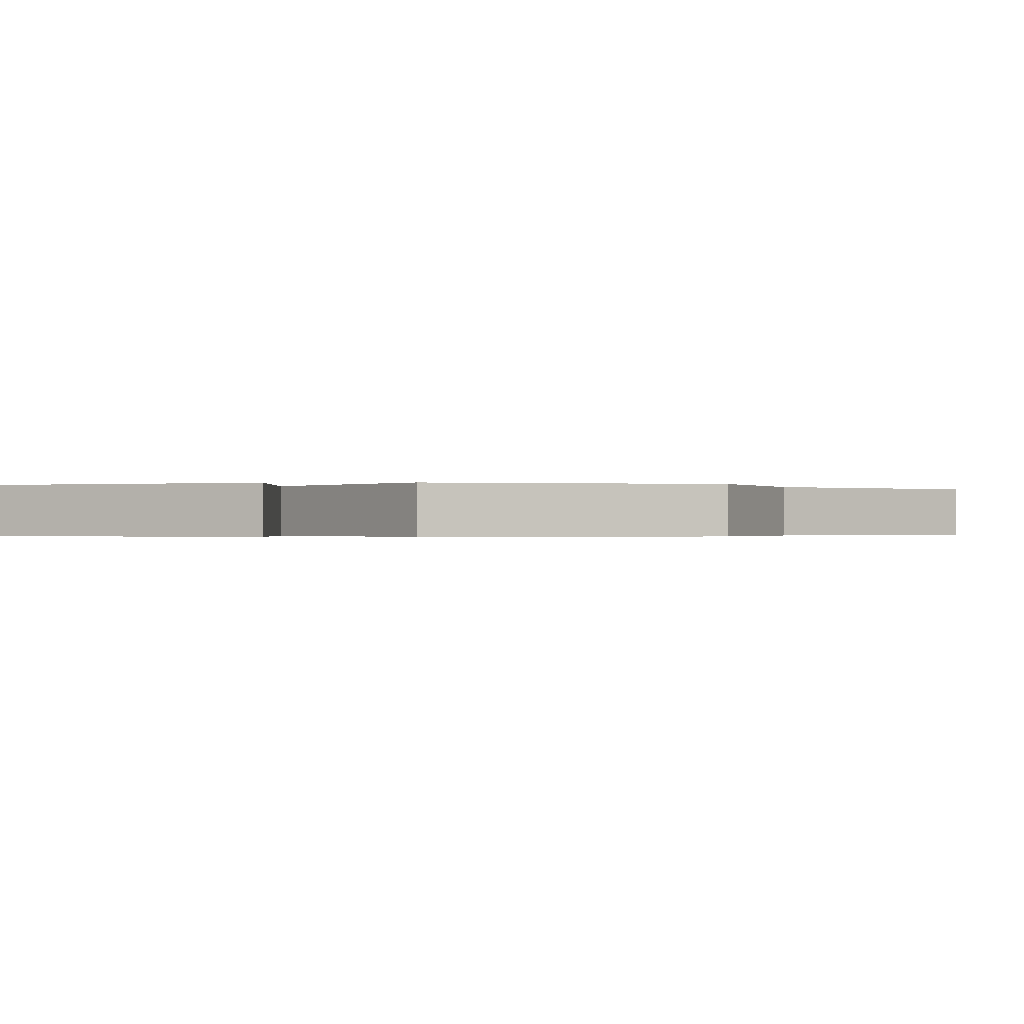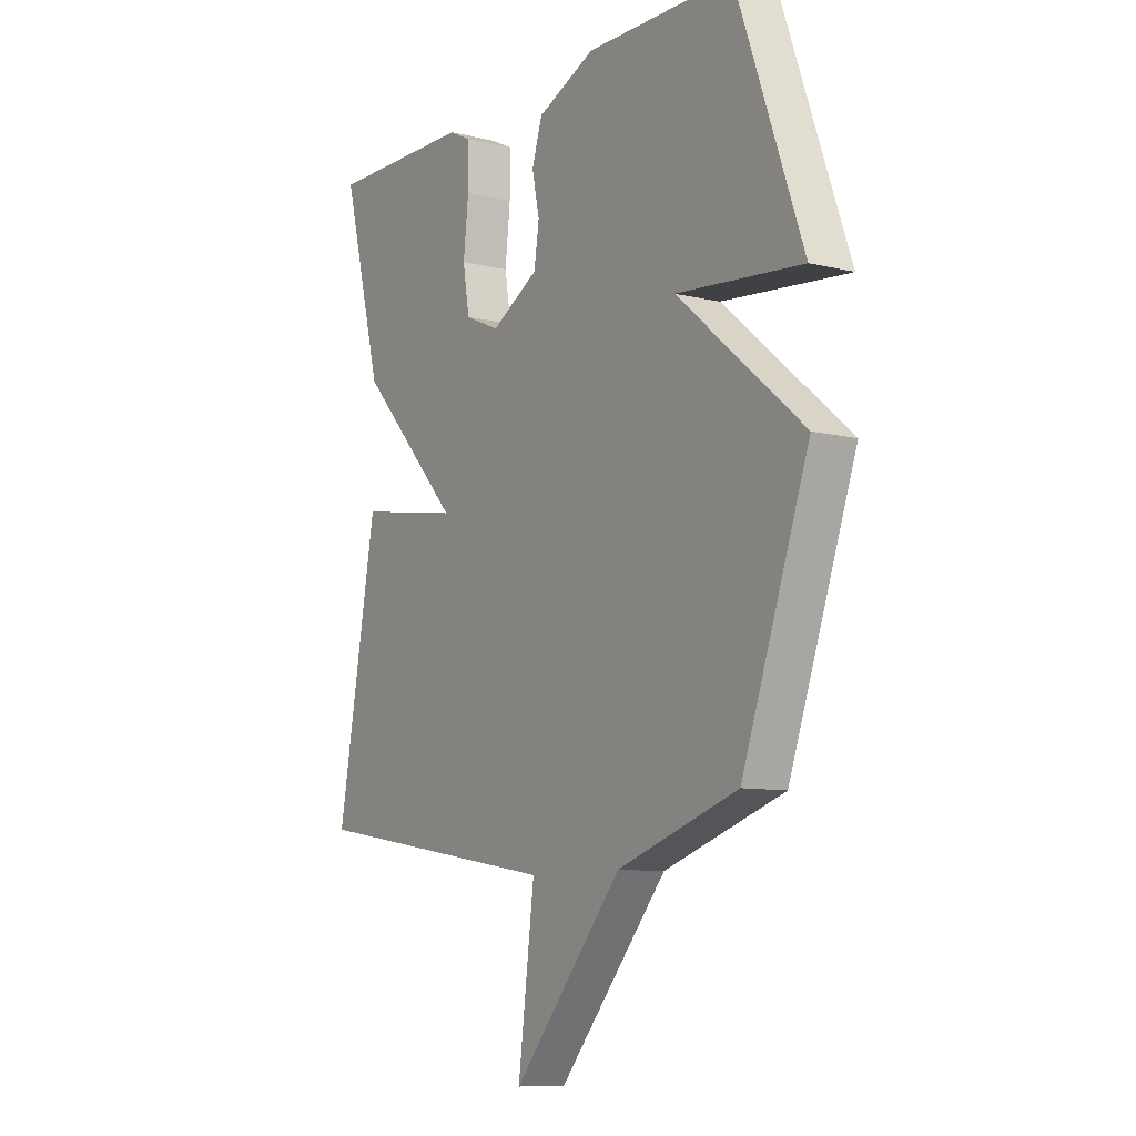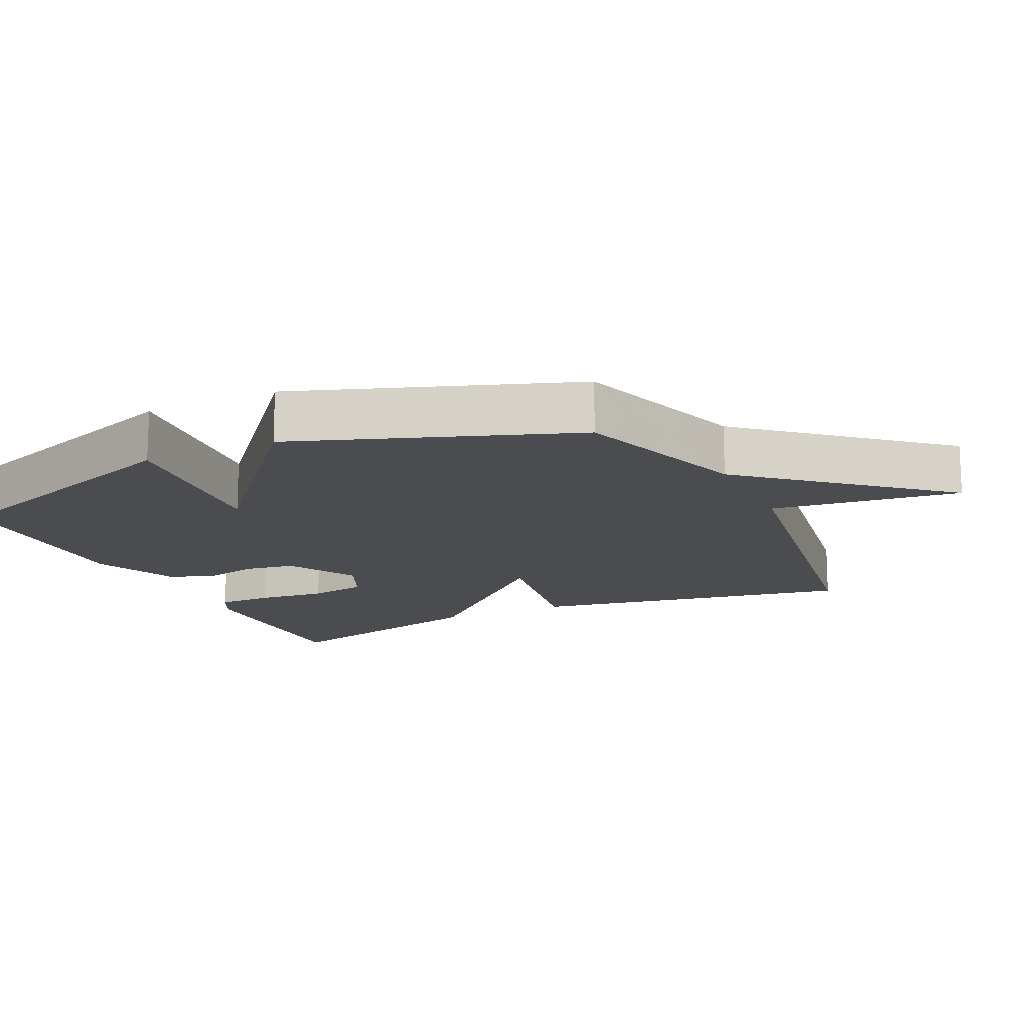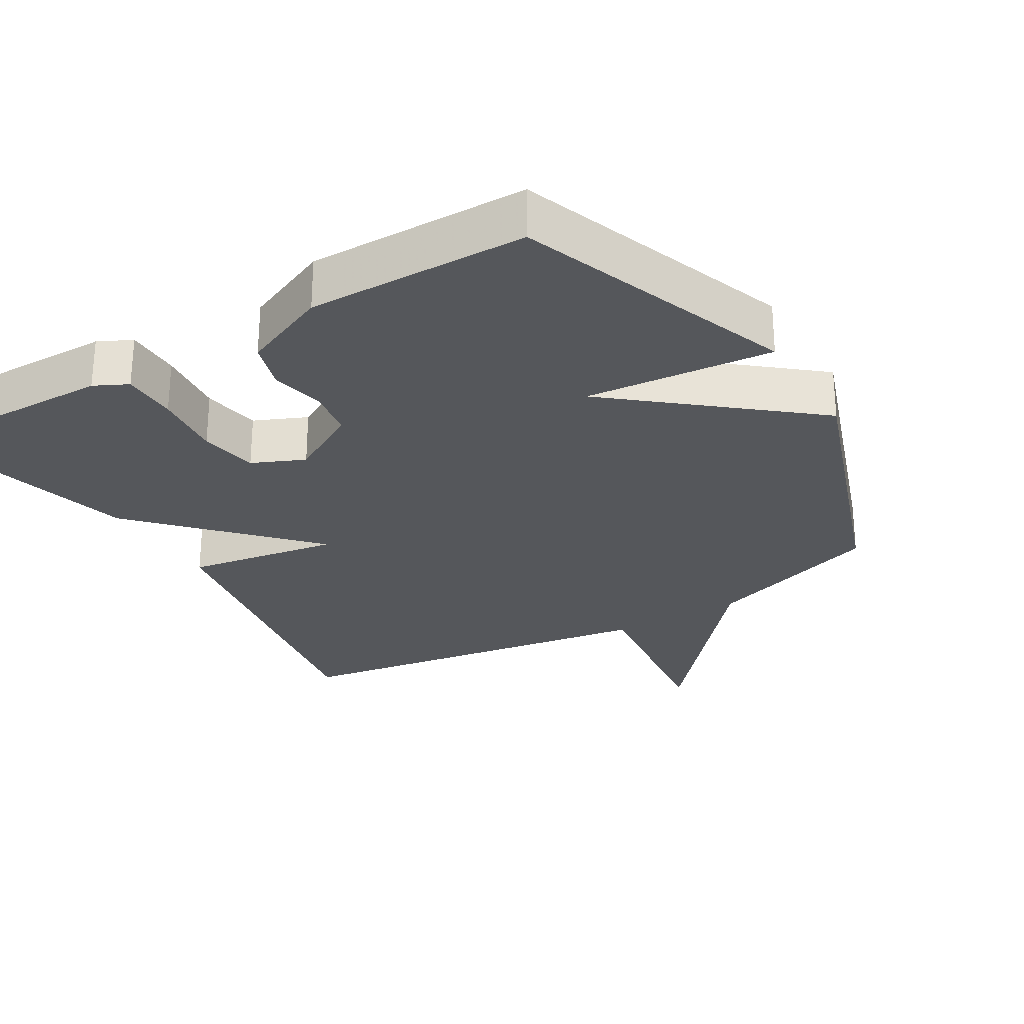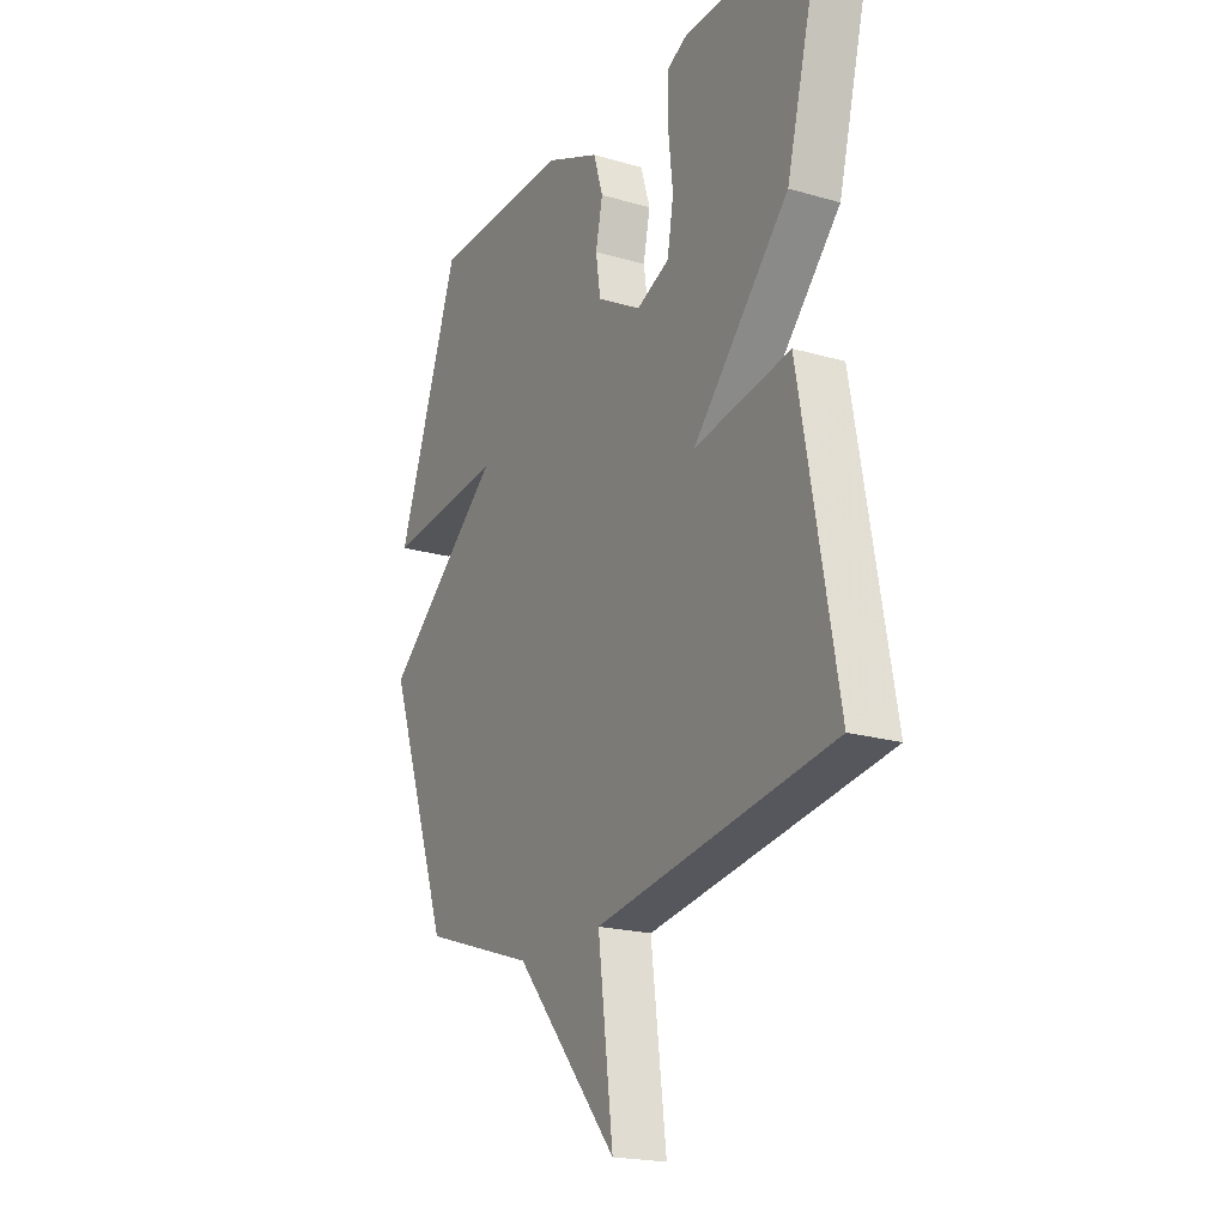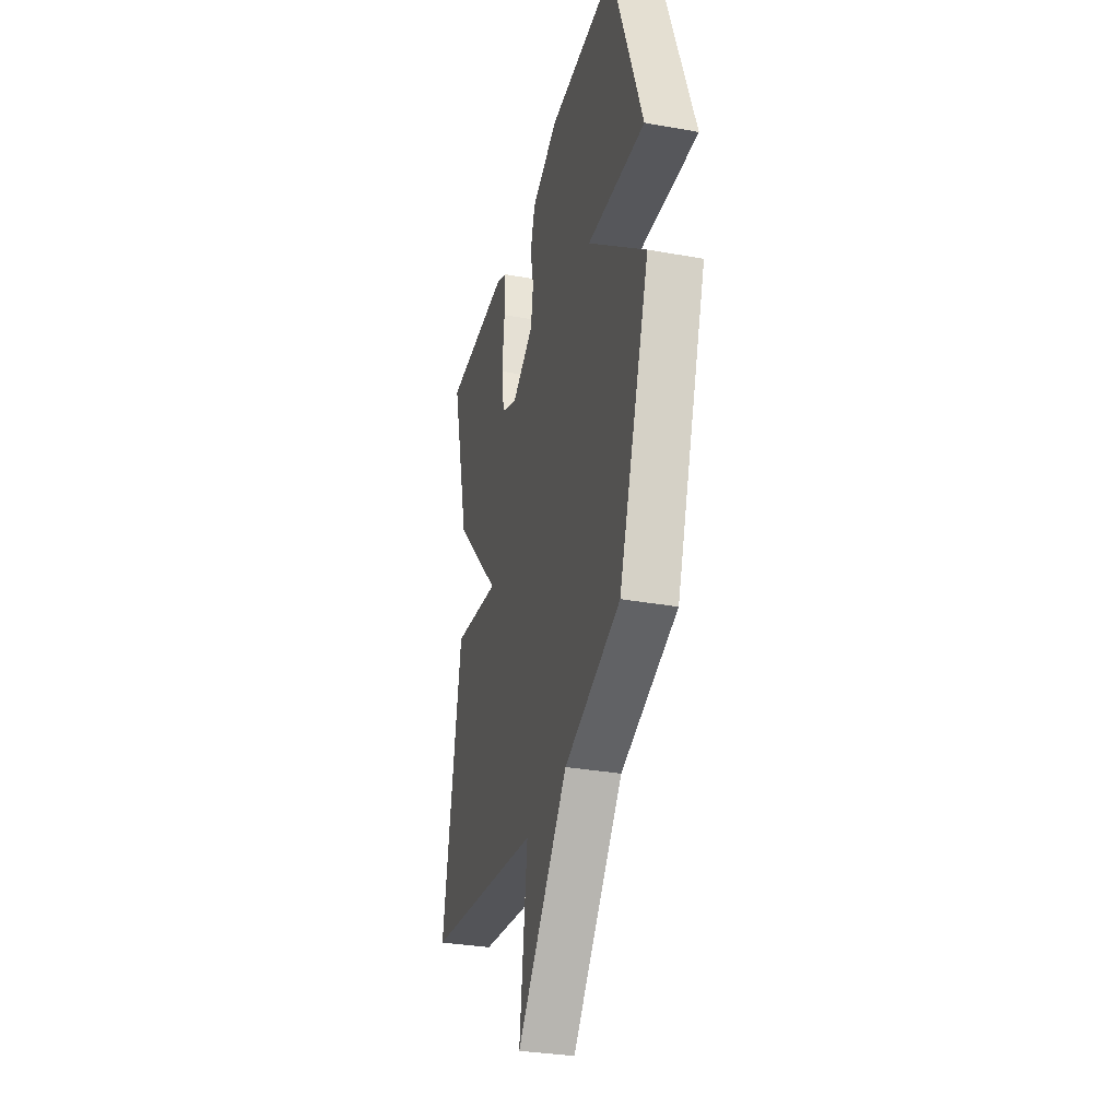
<metadata>
{"format":"obj","ext":"obj","renderer":"f3d","projection":"perspective","resolution":1024,"background":"white","views":[{"elev":-0.3,"azim":94.4,"up":"+Y"},{"elev":-9.1,"azim":57.3,"up":"+Z"},{"elev":-15.2,"azim":115.3,"up":"+Y"},{"elev":-27.0,"azim":31.0,"up":"+Y"},{"elev":-20.2,"azim":-118.1,"up":"+Z"},{"elev":-32.3,"azim":76.0,"up":"+Z"}]}
</metadata>
<code>
v 0.5 0.07 -0.5
v 0.242 0.07 -0.586
v 0.007 0.07 -0.86
v 0.042 0.07 -0.586
v -0.5 0.07 -0.5
v -0.415 0.07 -0.03
v -0.195 0.07 -0.066
v -0.415 0.07 0.17
v -0.5 0.07 0.5
v -0.187 0.07 0.496
v -0.139 0.07 0.472
v -0.139 0.07 0.392
v -0.15 0.07 0.292
v -0.136 0.07 0.208
v -0.061 0.07 0.175
v 0.041 0.07 0.233
v 0.052 0.07 0.305
v 0.036 0.07 0.38
v 0.058 0.07 0.45
v 0.183 0.07 0.504
v 0.5 0.07 0.5
v 0.643 0.07 0.101
v 0.373 0.07 0.126
v 0.643 0.07 -0.099
v 0.5 0 -0.5
v 0.242 0 -0.586
v 0.007 0 -0.86
v 0.042 0 -0.586
v -0.5 0 -0.5
v -0.415 0 -0.03
v -0.195 0 -0.066
v -0.415 0 0.17
v -0.5 0 0.5
v -0.187 0 0.496
v -0.139 0 0.472
v -0.139 0 0.392
v -0.15 0 0.292
v -0.136 0 0.208
v -0.061 0 0.175
v 0.041 0 0.233
v 0.052 0 0.305
v 0.036 0 0.38
v 0.058 0 0.45
v 0.183 0 0.504
v 0.5 0 0.5
v 0.643 0 0.101
v 0.373 0 0.126
v 0.643 0 -0.099
f 23 24 1 2
f 21 22 23
f 20 21 23
f 19 20 23
f 18 19 23
f 17 18 23
f 16 17 23 2
f 15 16 2
f 14 15 2
f 11 12 13
f 10 11 13
f 9 10 13
f 8 9 13
f 7 8 13
f 7 13 14
f 4 5 6 7
f 4 7 14 2
f 2 3 4
f 26 25 48 47
f 47 46 45
f 47 45 44
f 47 44 43
f 47 43 42
f 47 42 41
f 26 47 41 40
f 26 40 39
f 26 39 38
f 37 36 35
f 37 35 34
f 37 34 33
f 37 33 32
f 37 32 31
f 38 37 31
f 31 30 29 28
f 26 38 31 28
f 28 27 26
f 1 25 26 2
f 2 26 27 3
f 3 27 28 4
f 4 28 29 5
f 5 29 30 6
f 6 30 31 7
f 7 31 32 8
f 8 32 33 9
f 9 33 34 10
f 10 34 35 11
f 11 35 36 12
f 12 36 37 13
f 13 37 38 14
f 14 38 39 15
f 15 39 40 16
f 16 40 41 17
f 17 41 42 18
f 18 42 43 19
f 19 43 44 20
f 20 44 45 21
f 21 45 46 22
f 22 46 47 23
f 23 47 48 24
f 24 48 25 1

</code>
